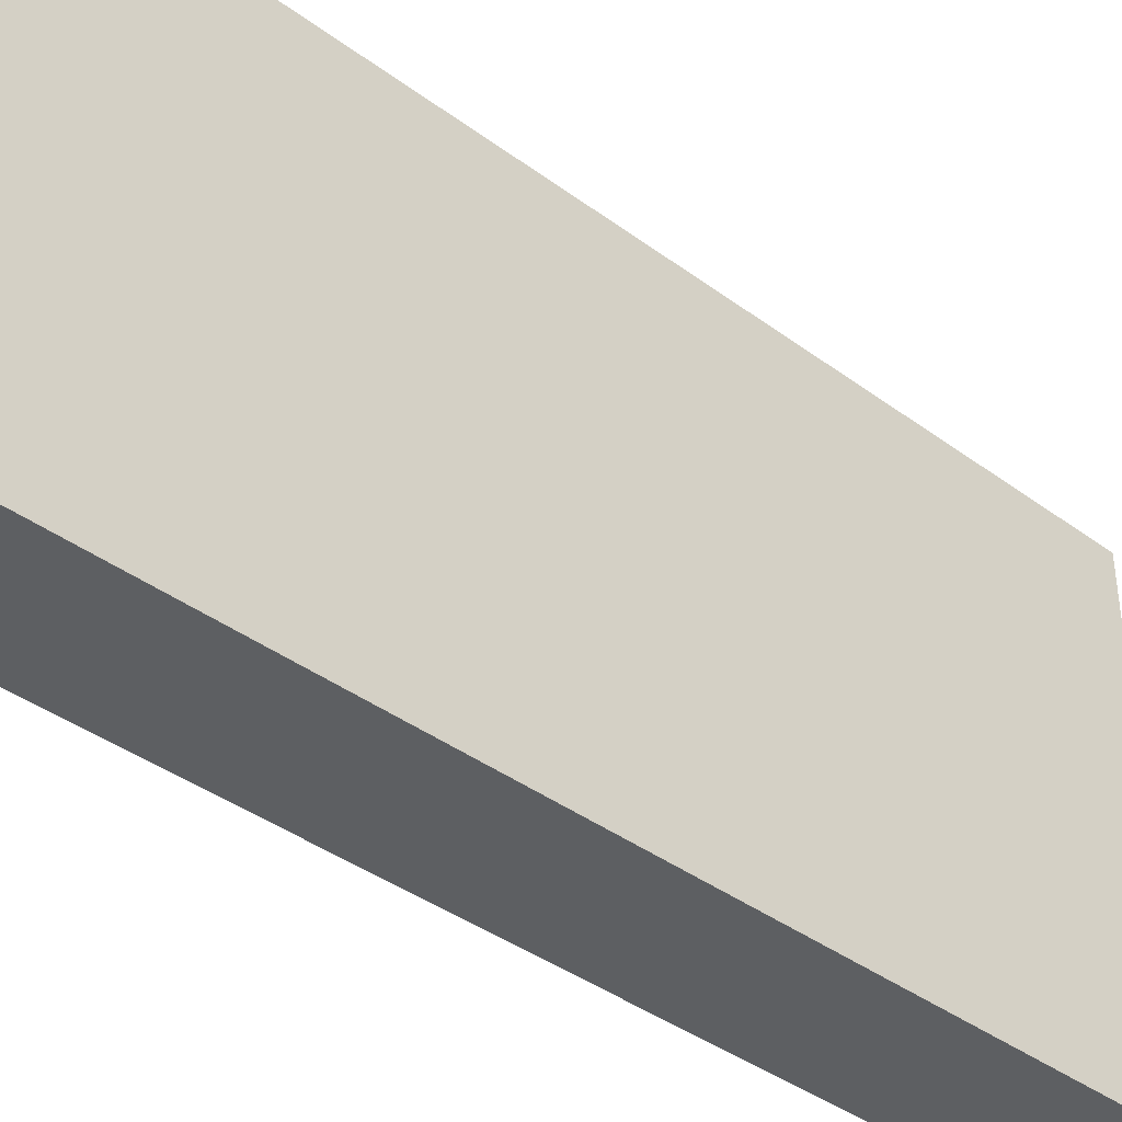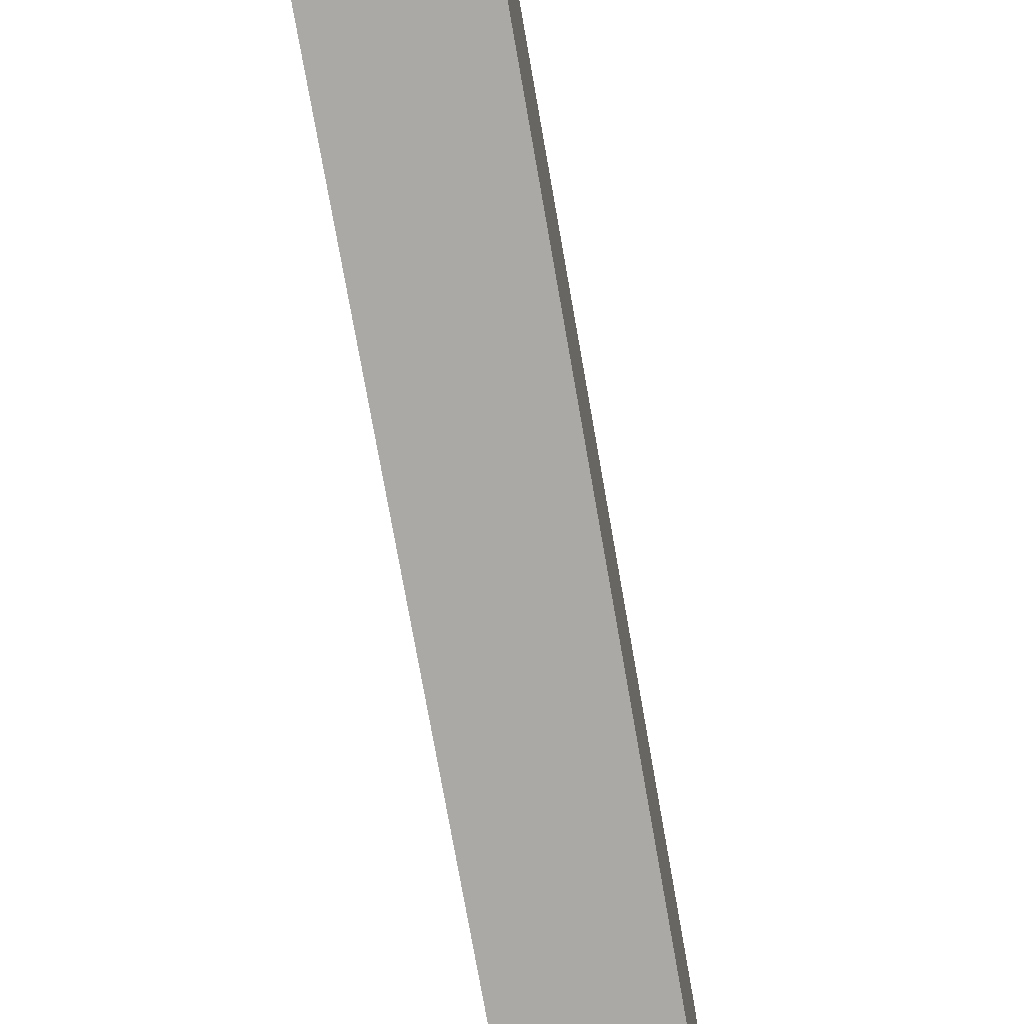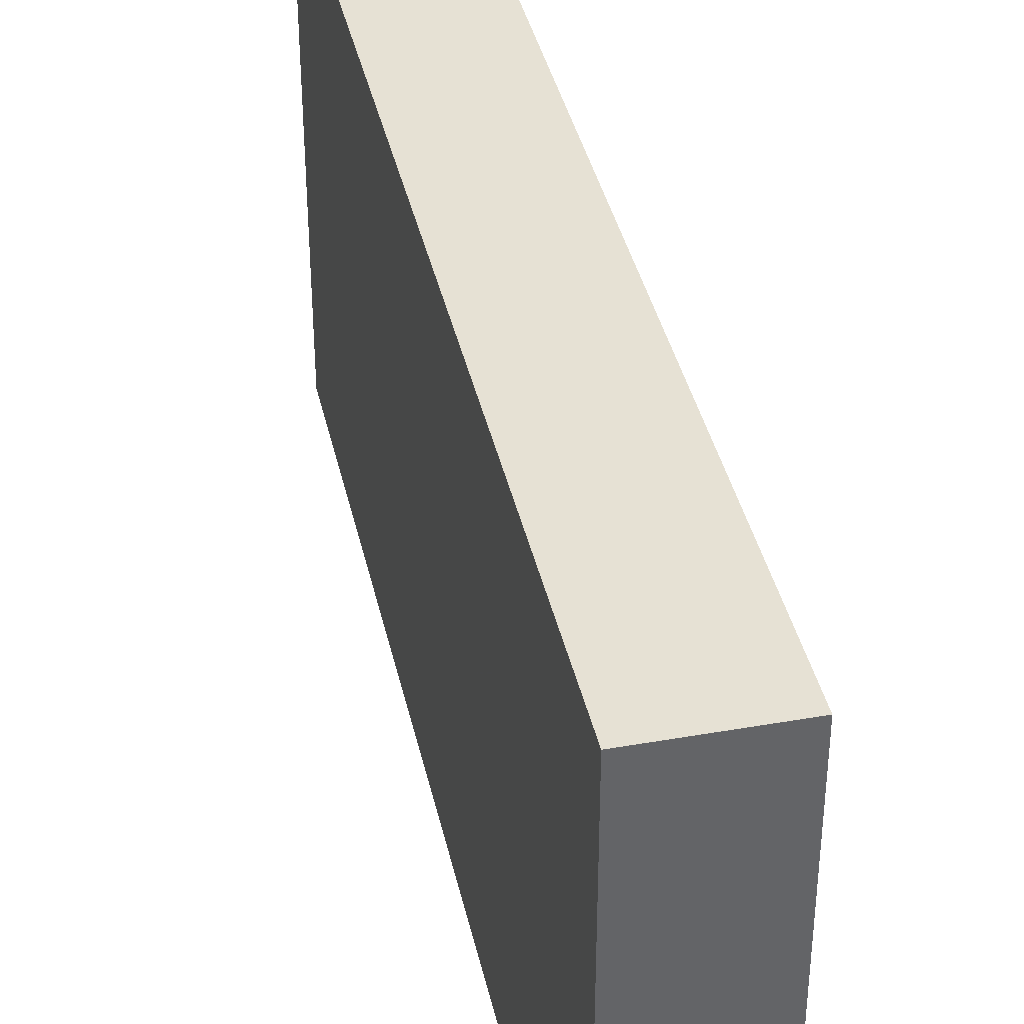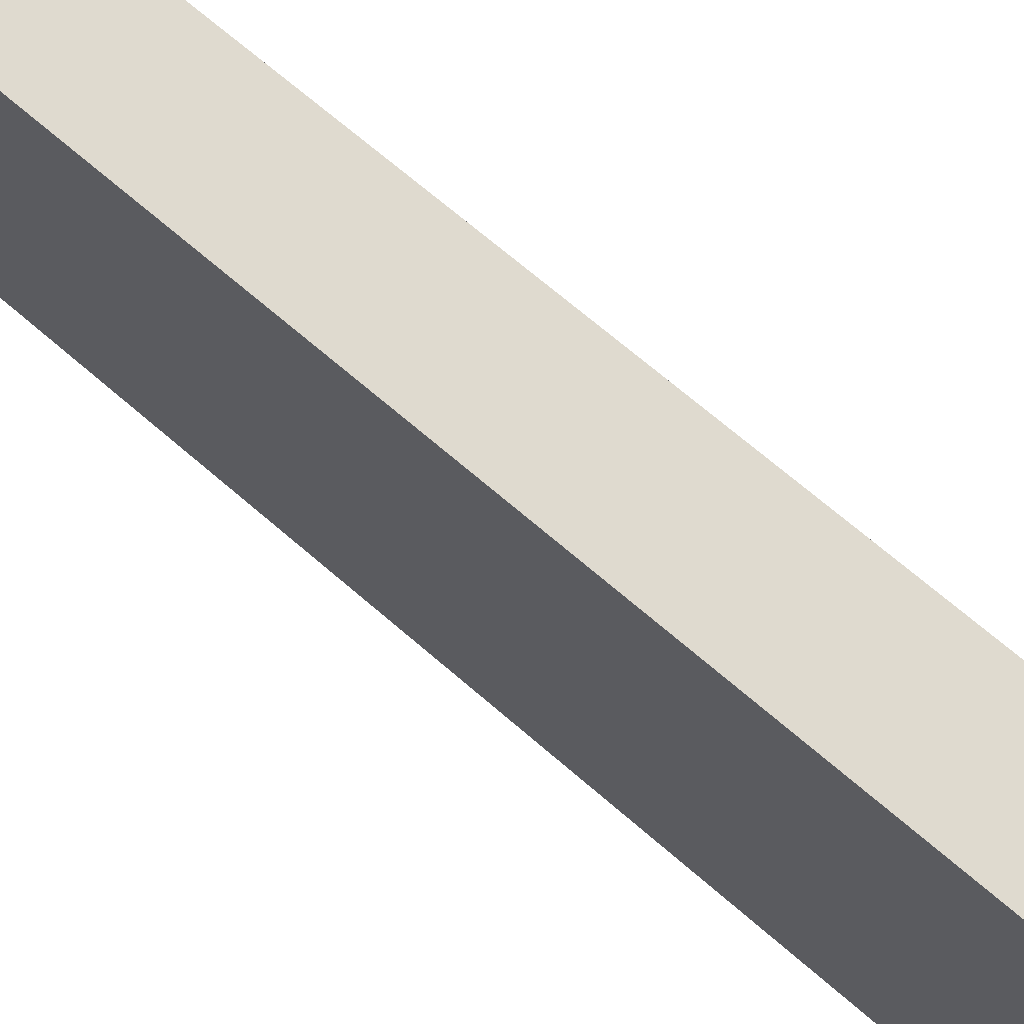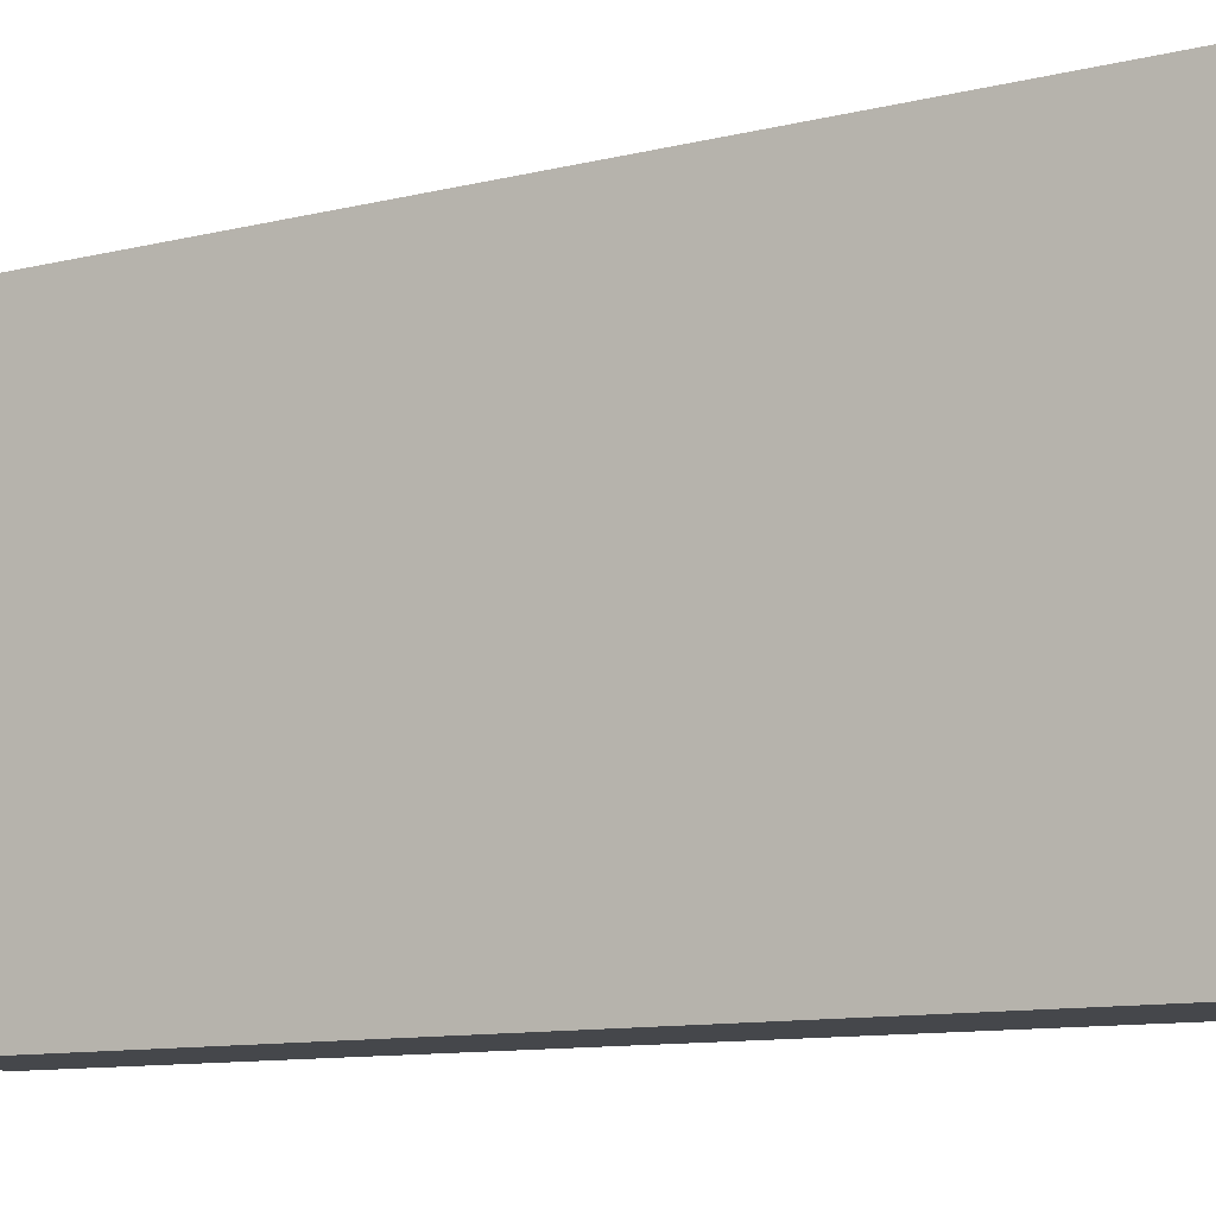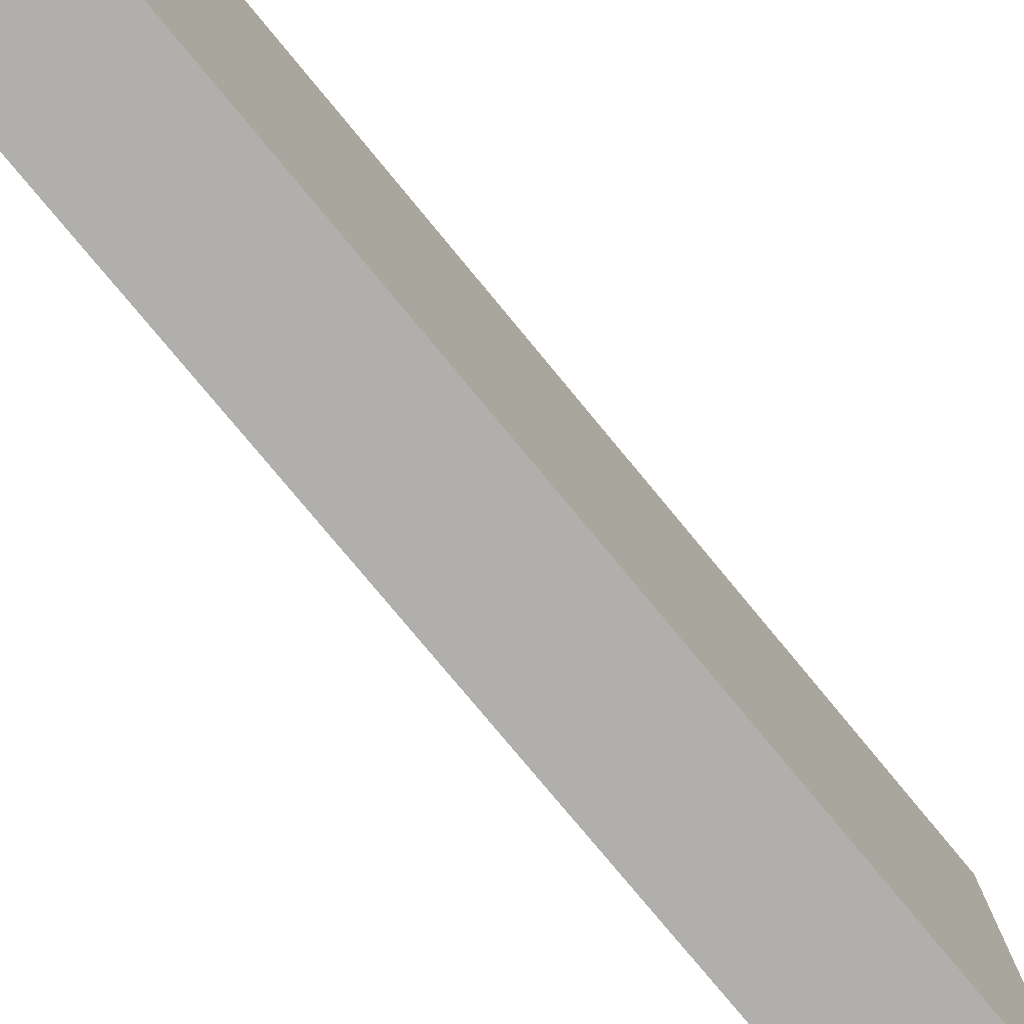
<metadata>
{"format":"obj","ext":"obj","renderer":"f3d","projection":"perspective","resolution":1024,"background":"white","views":[{"elev":-39.7,"azim":-132.5,"up":"+Y"},{"elev":-75.5,"azim":-170.0,"up":"+Y"},{"elev":39.2,"azim":167.6,"up":"+Y"},{"elev":70.9,"azim":130.6,"up":"+Y"},{"elev":-10.5,"azim":122.0,"up":"+Y"},{"elev":-78.3,"azim":39.6,"up":"+Y"}]}
</metadata>
<code>
v 1960 -576 -64
v 1976 -640 -64
v 1960 -640 -64
v 1976 -576 -64
v 1960 -640 64
v 1976 -576 64
v 1960 -576 64
v 1976 -640 64
f 1 2 3
f 1 4 2
f 5 6 7
f 5 8 6
f 8 3 2
f 8 5 3
f 7 4 1
f 7 6 4
f 6 2 4
f 6 8 2
f 5 1 3
f 5 7 1

</code>
